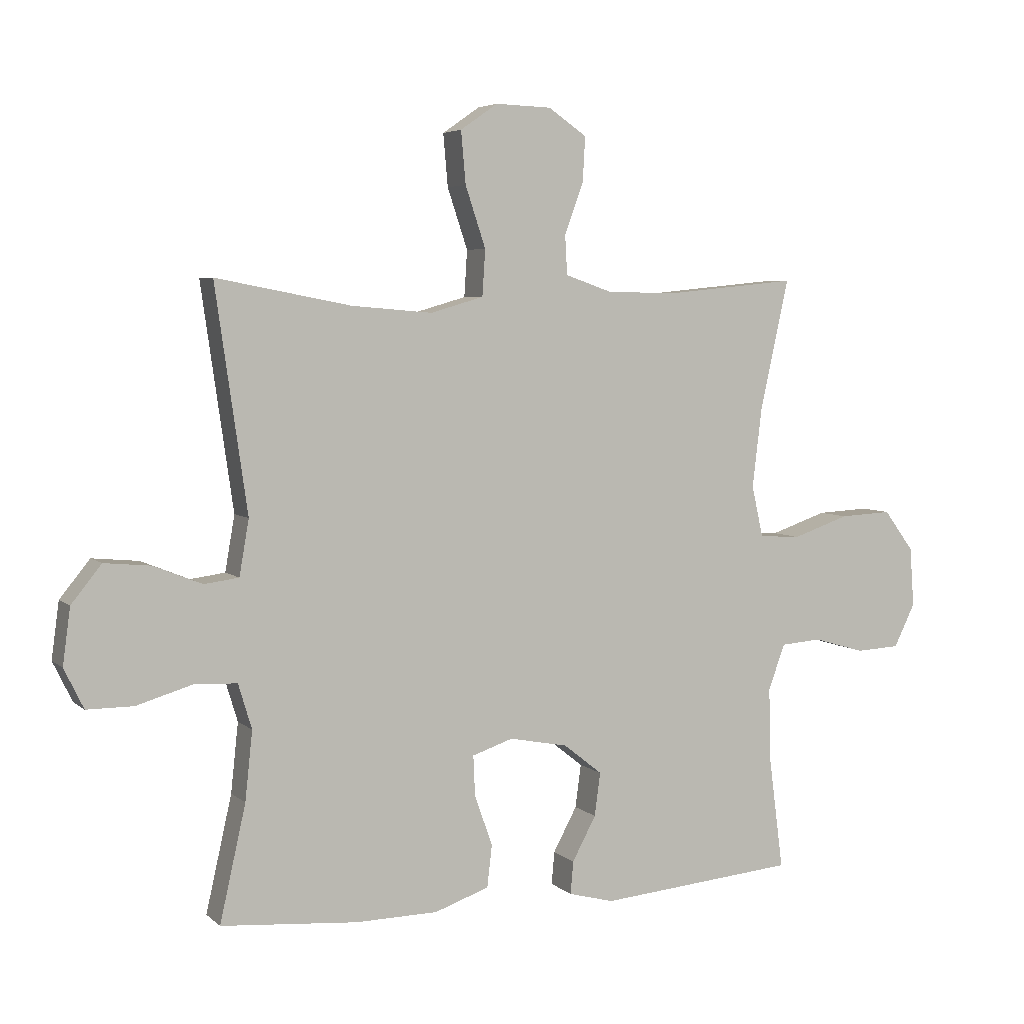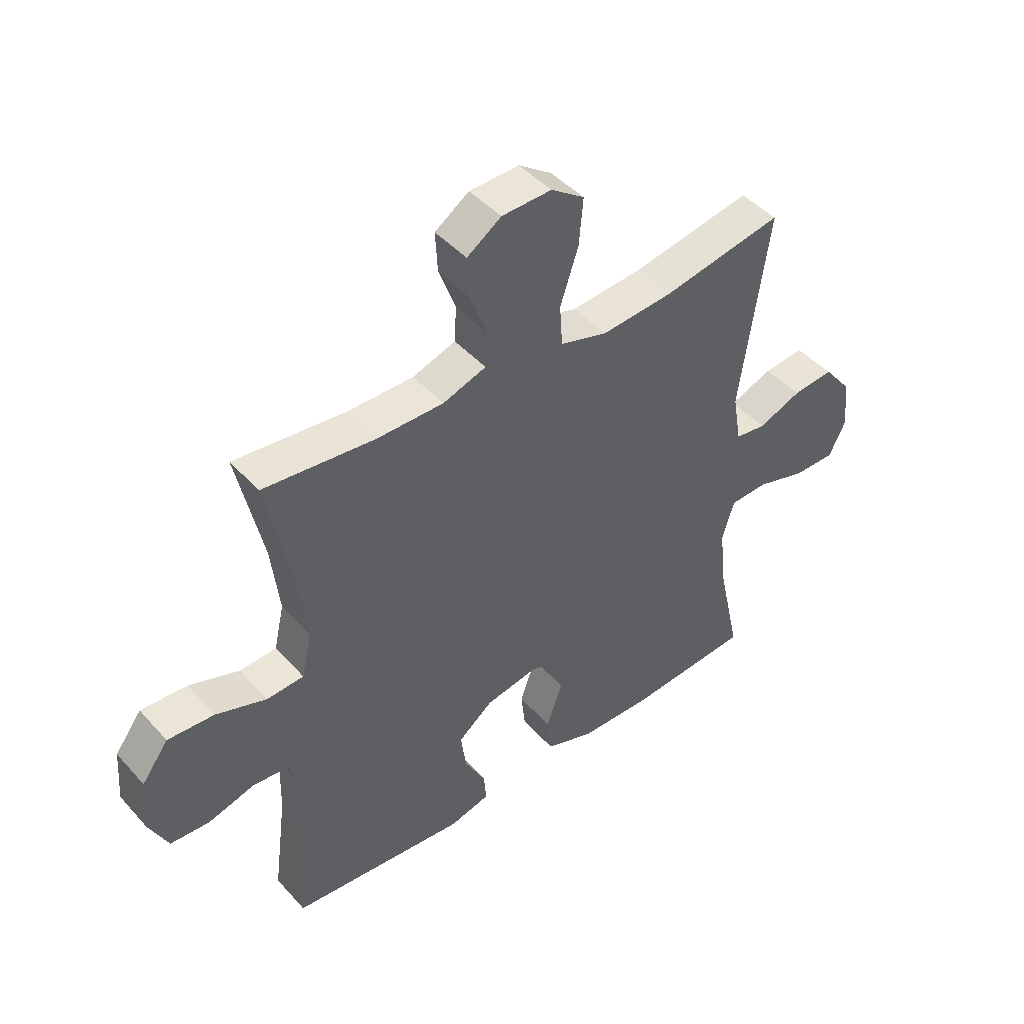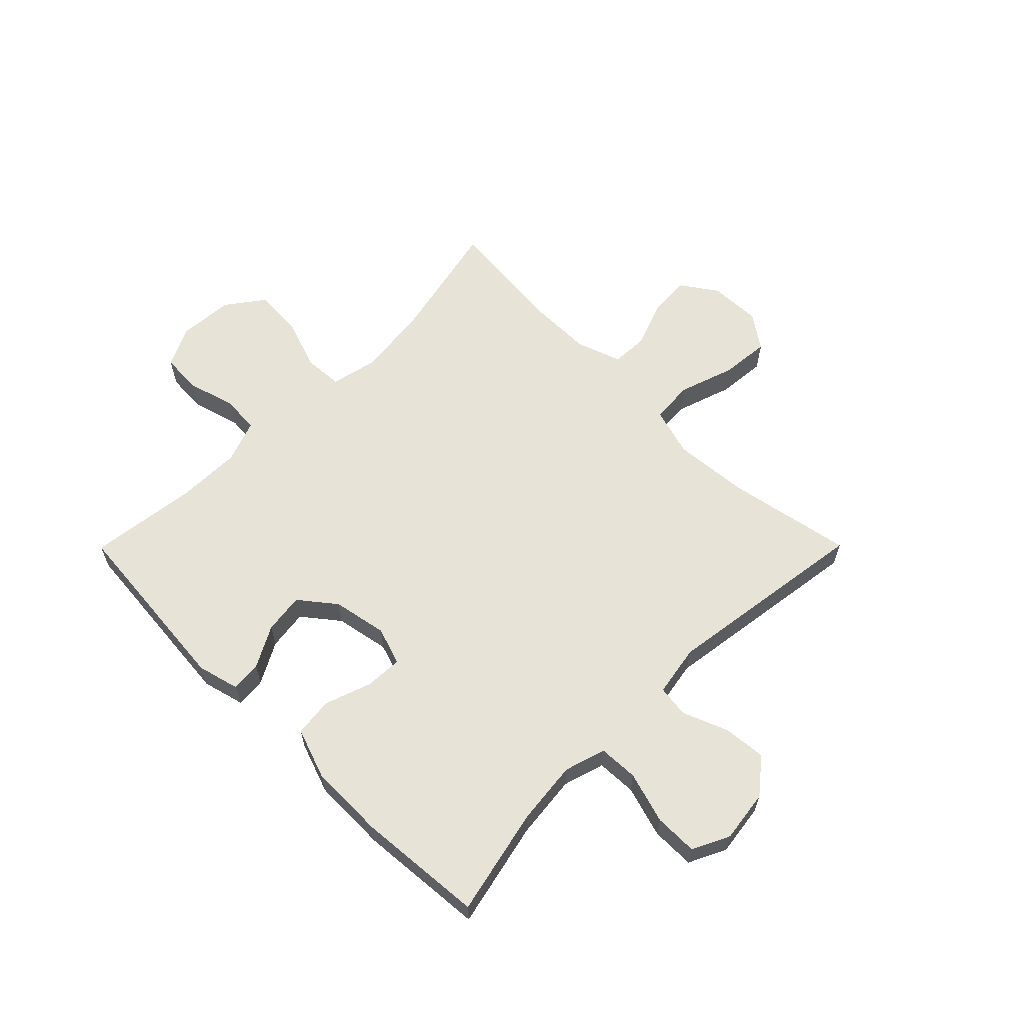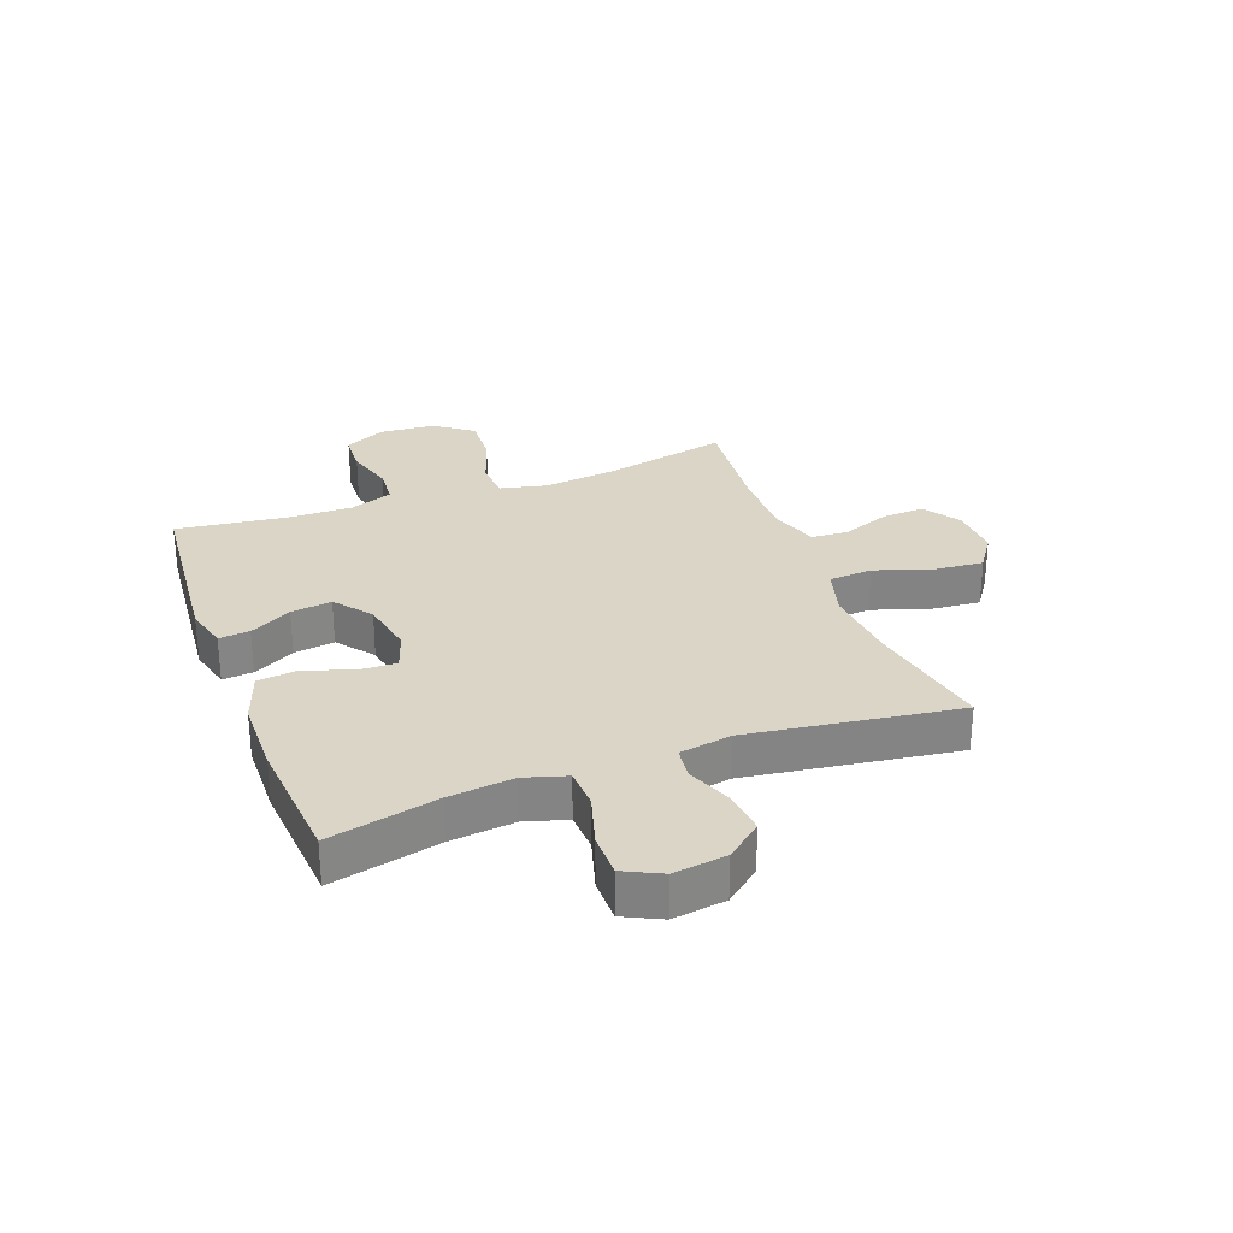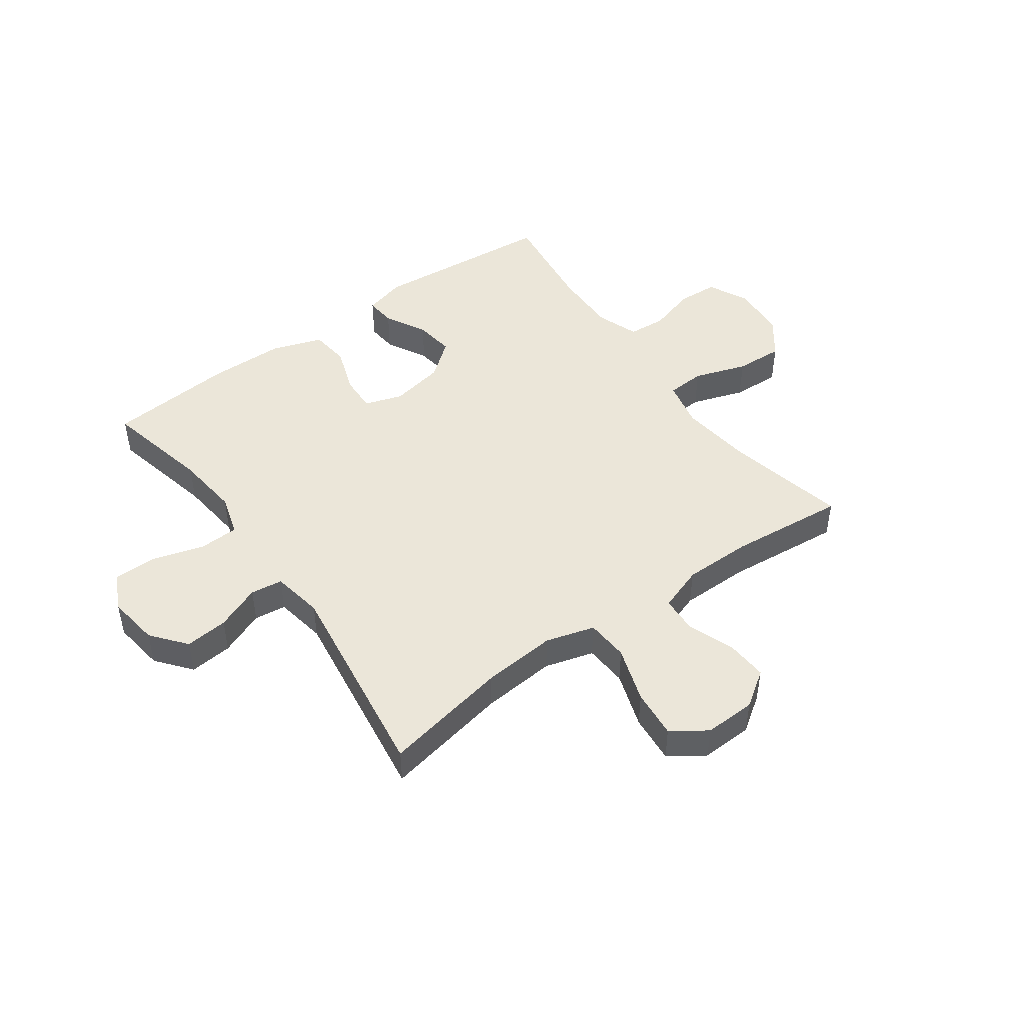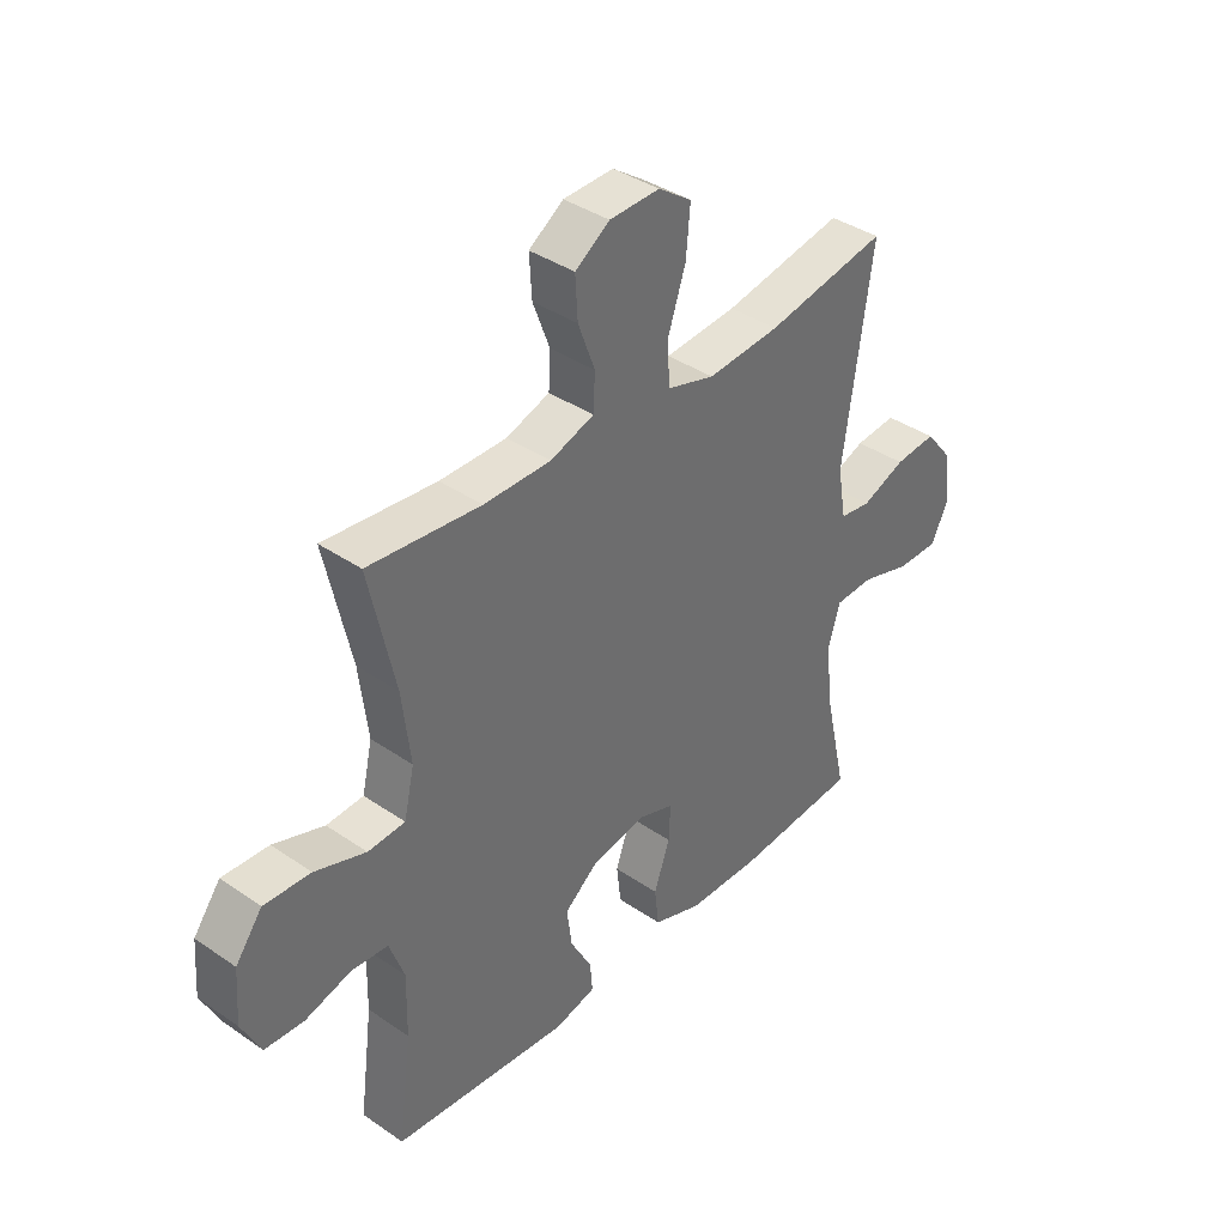
<metadata>
{"format":"obj","ext":"obj","renderer":"f3d","projection":"perspective","resolution":1024,"background":"white","views":[{"elev":4.9,"azim":-23.7,"up":"+Z"},{"elev":44.8,"azim":141.2,"up":"+Z"},{"elev":61.9,"azim":-135.2,"up":"+Y"},{"elev":29.0,"azim":-110.5,"up":"+Y"},{"elev":47.3,"azim":-35.8,"up":"+Y"},{"elev":38.3,"azim":131.0,"up":"+Z"}]}
</metadata>
<code>
o path1312
v 0.2856 0.0375 0.4524
v 0.1624 0.0375 0.4524
v 0.08235 0.0375 0.48
v 0.07889 0.0375 0.5451
v 0.1098 0.0375 0.6284
v 0.1141 0.0375 0.7033
v 0.05076 0.0375 0.7467
v -0.04119 0.0375 0.7497
v -0.1026 0.0375 0.7071
v -0.09487 0.0375 0.6207
v -0.06148 0.0375 0.5208
v -0.06642 0.0375 0.4447
v -0.1537 0.0375 0.4194
v -0.2871 0.0375 0.4304
v -0.5098 0.0375 0.4729
v -0.4573 0.0375 0.105
v -0.473 0.0375 0.01351
v -0.5302 0.0375 0.005899
v -0.6103 0.0375 0.03795
v -0.6868 0.0375 0.04512
v -0.7367 0.0375 -0.01665
v -0.7492 0.0375 -0.1096
v -0.717 0.0375 -0.1754
v -0.6401 0.0375 -0.1752
v -0.5479 0.0375 -0.1476
v -0.4773 0.0375 -0.1506
v -0.455 0.0375 -0.2244
v -0.4671 0.0375 -0.3383
v -0.5098 0.0375 -0.529
v -0.2843 0.0375 -0.547
v -0.1487 0.0375 -0.5446
v -0.05878 0.0375 -0.5132
v -0.05072 0.0375 -0.4436
v -0.08031 0.0375 -0.3597
v -0.08314 0.0375 -0.2938
v -0.01588 0.0375 -0.2712
v 0.08064 0.0375 -0.2896
v 0.1445 0.0375 -0.3402
v 0.1351 0.0375 -0.4117
v 0.0957 0.0375 -0.4851
v 0.09106 0.0375 -0.5391
v 0.1661 0.0375 -0.5587
v 0.4919 0.0375 -0.529
v 0.4671 0.0375 -0.3368
v 0.465 0.0375 -0.2216
v 0.4923 0.0375 -0.1461
v 0.5595 0.0375 -0.1409
v 0.6446 0.0375 -0.1654
v 0.7172 0.0375 -0.1615
v 0.7523 0.0375 -0.09033
v 0.745 0.0375 0.008177
v 0.6956 0.0375 0.07462
v 0.61 0.0375 0.07012
v 0.5162 0.0375 0.03799
v 0.4479 0.0375 0.04209
v 0.4289 0.0375 0.1265
v 0.4444 0.0375 0.2561
v 0.4919 0.0375 0.4729
v 0.2856 -0.0375 0.4524
v 0.1624 -0.0375 0.4524
v 0.08235 -0.0375 0.48
v 0.07889 -0.0375 0.5451
v 0.1098 -0.0375 0.6284
v 0.1141 -0.0375 0.7033
v 0.05076 -0.0375 0.7467
v -0.04119 -0.0375 0.7497
v -0.1026 -0.0375 0.7071
v -0.09487 -0.0375 0.6207
v -0.06148 -0.0375 0.5208
v -0.06642 -0.0375 0.4447
v -0.1537 -0.0375 0.4194
v -0.2871 -0.0375 0.4304
v -0.5098 -0.0375 0.4729
v -0.4573 -0.0375 0.105
v -0.473 -0.0375 0.01351
v -0.5302 -0.0375 0.005899
v -0.6103 -0.0375 0.03795
v -0.6868 -0.0375 0.04512
v -0.7367 -0.0375 -0.01665
v -0.7492 -0.0375 -0.1096
v -0.717 -0.0375 -0.1754
v -0.6401 -0.0375 -0.1752
v -0.5479 -0.0375 -0.1476
v -0.4773 -0.0375 -0.1506
v -0.455 -0.0375 -0.2244
v -0.4671 -0.0375 -0.3383
v -0.5098 -0.0375 -0.529
v -0.2843 -0.0375 -0.547
v -0.1487 -0.0375 -0.5446
v -0.05878 -0.0375 -0.5132
v -0.05072 -0.0375 -0.4436
v -0.08031 -0.0375 -0.3597
v -0.08314 -0.0375 -0.2938
v -0.01588 -0.0375 -0.2712
v 0.08064 -0.0375 -0.2896
v 0.1445 -0.0375 -0.3402
v 0.1351 -0.0375 -0.4117
v 0.0957 -0.0375 -0.4851
v 0.09106 -0.0375 -0.5391
v 0.1661 -0.0375 -0.5587
v 0.4919 -0.0375 -0.529
v 0.4671 -0.0375 -0.3368
v 0.465 -0.0375 -0.2216
v 0.4923 -0.0375 -0.1461
v 0.5595 -0.0375 -0.1409
v 0.6446 -0.0375 -0.1654
v 0.7172 -0.0375 -0.1615
v 0.7523 -0.0375 -0.09033
v 0.745 -0.0375 0.008177
v 0.6956 -0.0375 0.07462
v 0.61 -0.0375 0.07012
v 0.5162 -0.0375 0.03799
v 0.4479 -0.0375 0.04209
v 0.4289 -0.0375 0.1265
v 0.4444 -0.0375 0.2561
v 0.4919 -0.0375 0.4729
v 0.7172 0.0375 -0.1615
v 0.7172 0.0375 -0.1615
v 0.7523 0.0375 -0.09033
v 0.745 0.0375 0.008177
v 0.6956 0.0375 0.07462
v 0.6446 0.0375 -0.1654
v 0.61 0.0375 0.07012
v 0.5595 0.0375 -0.1409
v 0.5162 0.0375 0.03799
v 0.4923 0.0375 -0.1461
v 0.4923 0.0375 -0.1461
v 0.4479 0.0375 0.04209
v 0.4479 0.0375 0.04209
v 0.465 0.0375 -0.2216
v 0.4919 0.0375 -0.529
v 0.4919 0.0375 -0.529
v 0.4671 0.0375 -0.3368
v 0.4444 0.0375 0.2561
v 0.4919 0.0375 0.4729
v 0.4919 0.0375 0.4729
v 0.4289 0.0375 0.1265
v 0.2856 0.0375 0.4524
v 0.1661 0.0375 -0.5587
v 0.1624 0.0375 0.4524
v 0.09106 0.0375 -0.5391
v 0.09106 0.0375 -0.5391
v 0.1445 0.0375 -0.3402
v 0.1351 0.0375 -0.4117
v 0.08235 0.0375 0.48
v 0.08235 0.0375 0.48
v 0.08064 0.0375 -0.2896
v 0.0957 0.0375 -0.4851
v 0.1098 0.0375 0.6284
v 0.1141 0.0375 0.7033
v 0.05076 0.0375 0.7467
v 0.07889 0.0375 0.5451
v -0.01588 0.0375 -0.2712
v -0.04119 0.0375 0.7497
v -0.08314 0.0375 -0.2938
v -0.08314 0.0375 -0.2938
v -0.1026 0.0375 0.7071
v -0.1026 0.0375 0.7071
v -0.05878 0.0375 -0.5132
v -0.05878 0.0375 -0.5132
v -0.05072 0.0375 -0.4436
v -0.08031 0.0375 -0.3597
v -0.1487 0.0375 -0.5446
v -0.06148 0.0375 0.5208
v -0.06642 0.0375 0.4447
v -0.06642 0.0375 0.4447
v -0.09487 0.0375 0.6207
v -0.1537 0.0375 0.4194
v -0.2843 0.0375 -0.547
v -0.2871 0.0375 0.4304
v -0.5098 0.0375 -0.529
v -0.5098 0.0375 -0.529
v -0.455 0.0375 -0.2244
v -0.4671 0.0375 -0.3383
v -0.4773 0.0375 -0.1506
v -0.4773 0.0375 -0.1506
v -0.4573 0.0375 0.105
v -0.473 0.0375 0.01351
v -0.473 0.0375 0.01351
v -0.5302 0.0375 0.005899
v -0.5479 0.0375 -0.1476
v -0.5098 0.0375 0.4729
v -0.5098 0.0375 0.4729
v -0.6103 0.0375 0.03795
v -0.6401 0.0375 -0.1752
v -0.6868 0.0375 0.04512
v -0.717 0.0375 -0.1754
v -0.717 0.0375 -0.1754
v -0.7367 0.0375 -0.01665
v -0.7492 0.0375 -0.1096
v 0.7172 -0.0375 -0.1615
v 0.7172 -0.0375 -0.1615
v 0.7523 -0.0375 -0.09033
v 0.745 -0.0375 0.008177
v 0.6956 -0.0375 0.07462
v 0.6446 -0.0375 -0.1654
v 0.61 -0.0375 0.07012
v 0.5595 -0.0375 -0.1409
v 0.5162 -0.0375 0.03799
v 0.4923 -0.0375 -0.1461
v 0.4923 -0.0375 -0.1461
v 0.4479 -0.0375 0.04209
v 0.4479 -0.0375 0.04209
v 0.465 -0.0375 -0.2216
v 0.4919 -0.0375 -0.529
v 0.4919 -0.0375 -0.529
v 0.4671 -0.0375 -0.3368
v 0.4444 -0.0375 0.2561
v 0.4919 -0.0375 0.4729
v 0.4919 -0.0375 0.4729
v 0.4289 -0.0375 0.1265
v 0.2856 -0.0375 0.4524
v 0.1661 -0.0375 -0.5587
v 0.1624 -0.0375 0.4524
v 0.09106 -0.0375 -0.5391
v 0.09106 -0.0375 -0.5391
v 0.1445 -0.0375 -0.3402
v 0.1351 -0.0375 -0.4117
v 0.08235 -0.0375 0.48
v 0.08235 -0.0375 0.48
v 0.08064 -0.0375 -0.2896
v 0.0957 -0.0375 -0.4851
v 0.1098 -0.0375 0.6284
v 0.1141 -0.0375 0.7033
v 0.05076 -0.0375 0.7467
v 0.07889 -0.0375 0.5451
v -0.01588 -0.0375 -0.2712
v -0.04119 -0.0375 0.7497
v -0.08314 -0.0375 -0.2938
v -0.08314 -0.0375 -0.2938
v -0.1026 -0.0375 0.7071
v -0.1026 -0.0375 0.7071
v -0.05878 -0.0375 -0.5132
v -0.05878 -0.0375 -0.5132
v -0.05072 -0.0375 -0.4436
v -0.08031 -0.0375 -0.3597
v -0.1487 -0.0375 -0.5446
v -0.06148 -0.0375 0.5208
v -0.06642 -0.0375 0.4447
v -0.06642 -0.0375 0.4447
v -0.09487 -0.0375 0.6207
v -0.1537 -0.0375 0.4194
v -0.2843 -0.0375 -0.547
v -0.2871 -0.0375 0.4304
v -0.5098 -0.0375 -0.529
v -0.5098 -0.0375 -0.529
v -0.455 -0.0375 -0.2244
v -0.4671 -0.0375 -0.3383
v -0.4773 -0.0375 -0.1506
v -0.4773 -0.0375 -0.1506
v -0.4573 -0.0375 0.105
v -0.473 -0.0375 0.01351
v -0.473 -0.0375 0.01351
v -0.5302 -0.0375 0.005899
v -0.5479 -0.0375 -0.1476
v -0.5098 -0.0375 0.4729
v -0.5098 -0.0375 0.4729
v -0.6103 -0.0375 0.03795
v -0.6401 -0.0375 -0.1752
v -0.6868 -0.0375 0.04512
v -0.717 -0.0375 -0.1754
v -0.717 -0.0375 -0.1754
v -0.7367 -0.0375 -0.01665
v -0.7492 -0.0375 -0.1096
f 248 229 247
f 249 252 254
f 236 237 235
f 227 211 239
f 247 229 249
f 241 228 231
f 221 204 202
f 198 199 200
f 243 248 245
f 258 255 254
f 207 218 213
f 194 197 196
f 235 237 233
f 193 194 196
f 241 225 228
f 248 236 229
f 204 217 207
f 214 208 212
f 221 211 227
f 215 213 222
f 242 227 239
f 222 213 218
f 251 227 242
f 251 242 244
f 251 244 256
f 261 259 264
f 207 213 205
f 196 197 198
f 212 208 209
f 243 236 248
f 211 208 214
f 199 198 197
f 226 223 241
f 225 241 223
f 239 214 219
f 238 219 226
f 237 236 243
f 202 200 199
f 239 219 238
f 217 204 221
f 249 229 252
f 263 259 258
f 260 263 258
f 252 229 251
f 204 200 202
f 218 207 217
f 197 194 195
f 191 193 196
f 249 254 255
f 255 258 259
f 264 259 263
f 225 223 224
f 239 211 214
f 211 221 202
f 229 227 251
f 238 226 241
f 118 50 108 192
f 50 51 109 108
f 51 52 110 109
f 48 49 107 106
f 52 53 111 110
f 47 48 106 105
f 53 54 112 111
f 127 47 105 201
f 54 129 203 112
f 45 46 104 103
f 132 44 102 206
f 57 136 210 115
f 44 45 103 102
f 55 56 114 113
f 56 57 115 114
f 58 1 59 116
f 42 43 101 100
f 1 2 60 59
f 142 42 100 216
f 38 39 97 96
f 2 146 220 60
f 37 38 96 95
f 40 41 99 98
f 39 40 98 97
f 5 6 64 63
f 6 7 65 64
f 4 5 63 62
f 3 4 62 61
f 36 37 95 94
f 7 8 66 65
f 156 36 94 230
f 8 158 232 66
f 160 33 91 234
f 33 34 92 91
f 31 32 90 89
f 11 166 240 69
f 10 11 69 68
f 9 10 68 67
f 12 13 71 70
f 34 35 93 92
f 30 31 89 88
f 13 14 72 71
f 172 30 88 246
f 27 28 86 85
f 176 27 85 250
f 16 179 253 74
f 17 18 76 75
f 25 26 84 83
f 183 16 74 257
f 14 15 73 72
f 28 29 87 86
f 18 19 77 76
f 24 25 83 82
f 19 20 78 77
f 188 24 82 262
f 20 21 79 78
f 22 23 81 80
f 21 22 80 79
f 174 173 155
f 175 180 178
f 162 161 163
f 153 165 137
f 173 175 155
f 167 157 154
f 147 128 130
f 124 126 125
f 169 171 174
f 184 180 181
f 133 139 144
f 120 122 123
f 161 159 163
f 119 122 120
f 167 154 151
f 174 155 162
f 130 133 143
f 140 138 134
f 147 153 137
f 141 148 139
f 168 165 153
f 148 144 139
f 177 168 153
f 177 170 168
f 177 182 170
f 187 190 185
f 133 131 139
f 122 124 123
f 138 135 134
f 169 174 162
f 137 140 134
f 125 123 124
f 152 167 149
f 151 149 167
f 165 145 140
f 164 152 145
f 163 169 162
f 128 125 126
f 165 164 145
f 143 147 130
f 175 178 155
f 189 184 185
f 186 184 189
f 178 177 155
f 130 128 126
f 144 143 133
f 123 121 120
f 117 122 119
f 175 181 180
f 181 185 184
f 190 189 185
f 151 150 149
f 165 140 137
f 137 128 147
f 155 177 153
f 164 167 152

</code>
